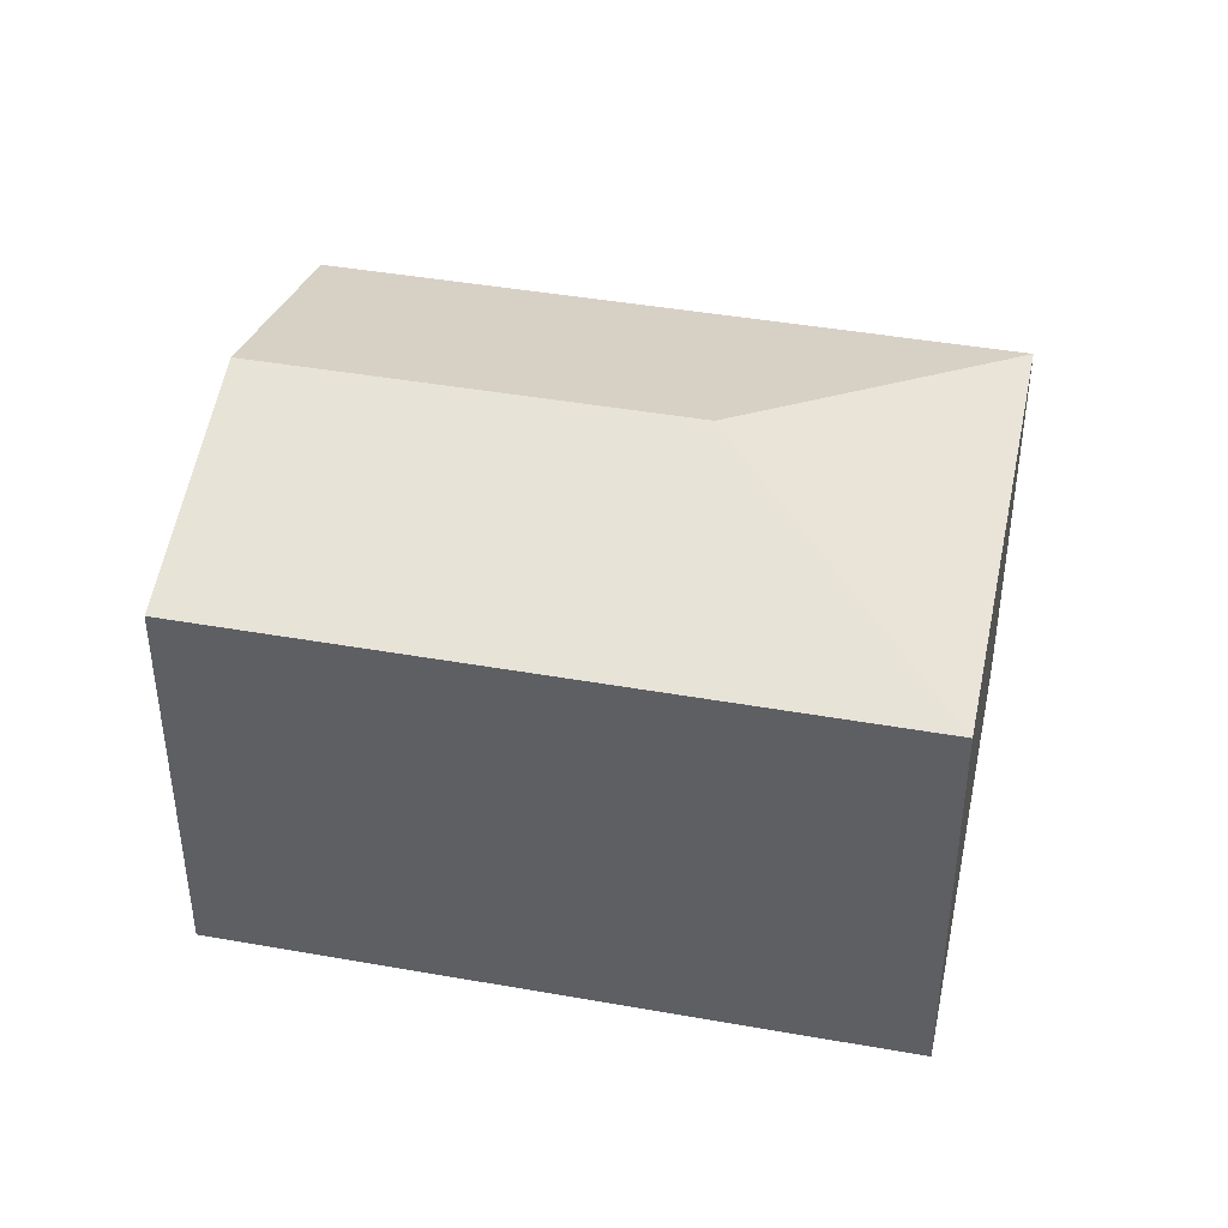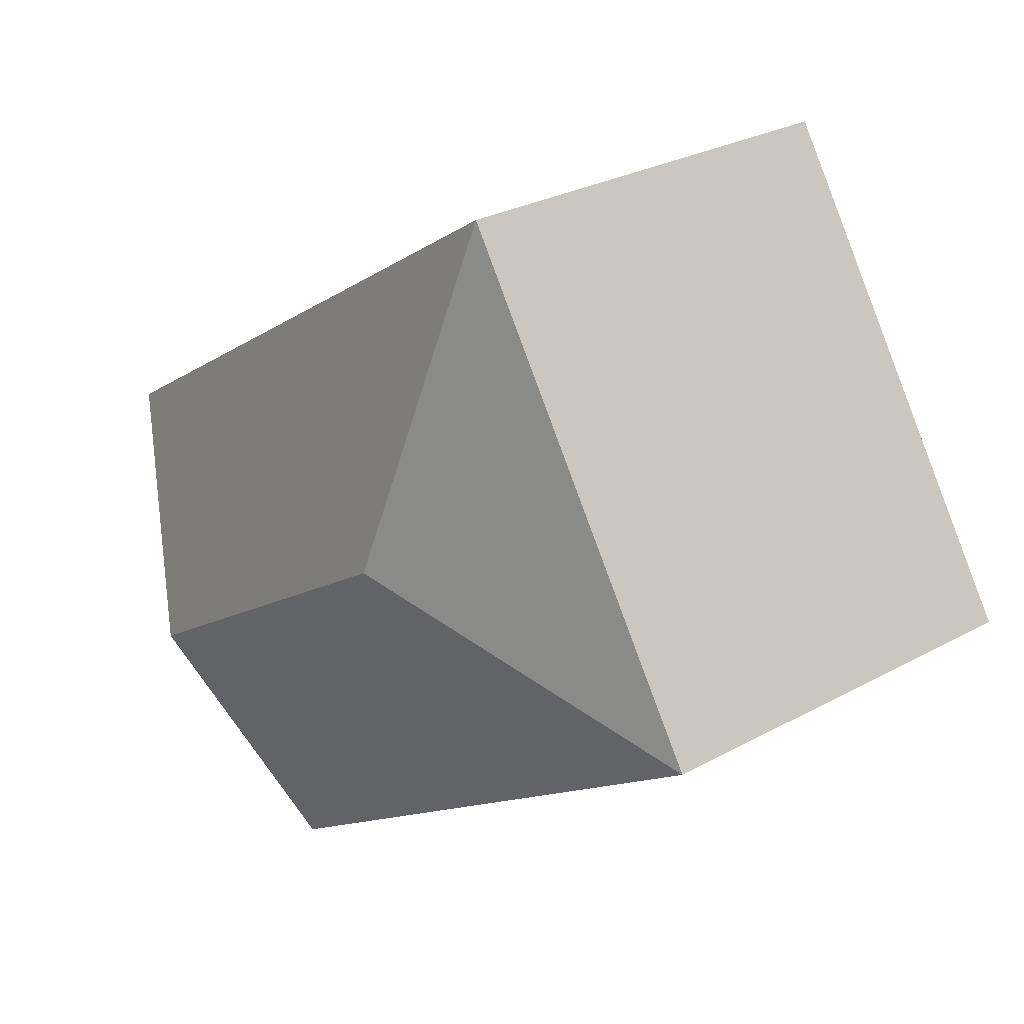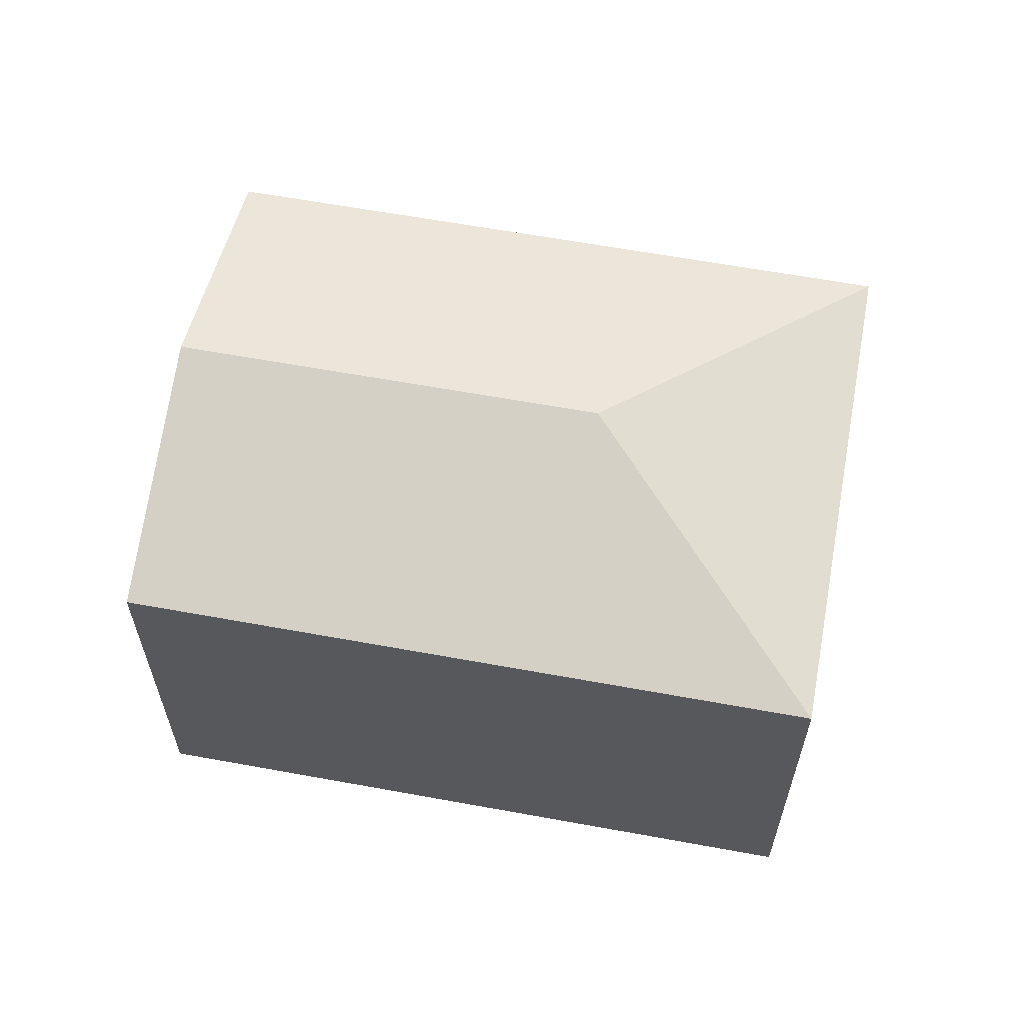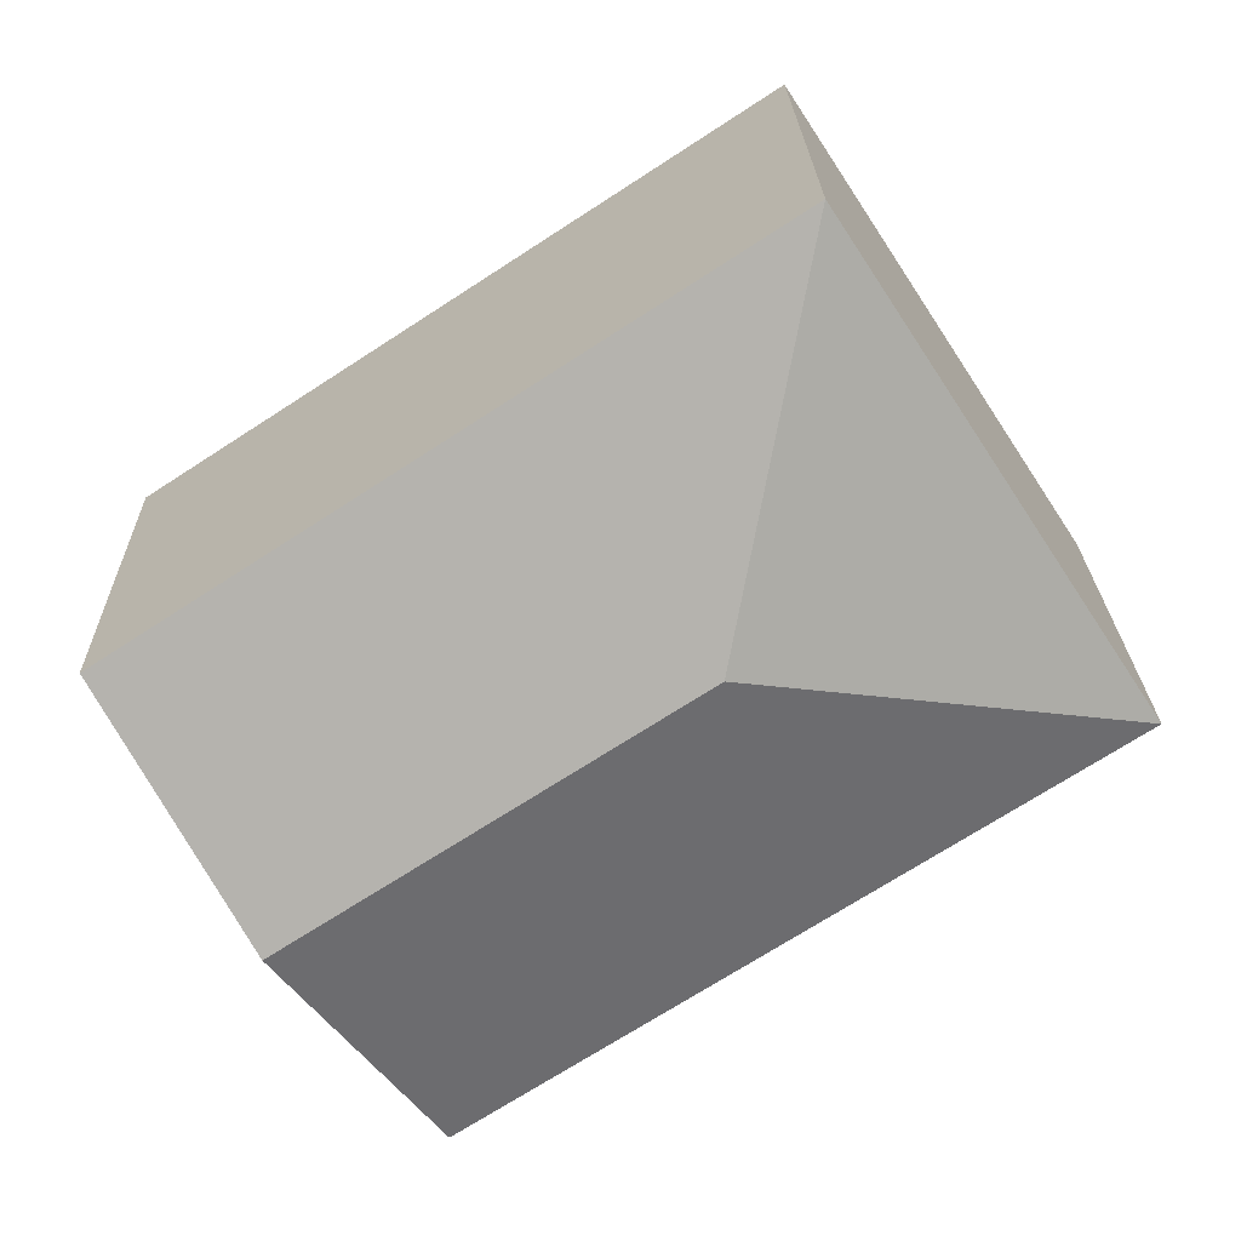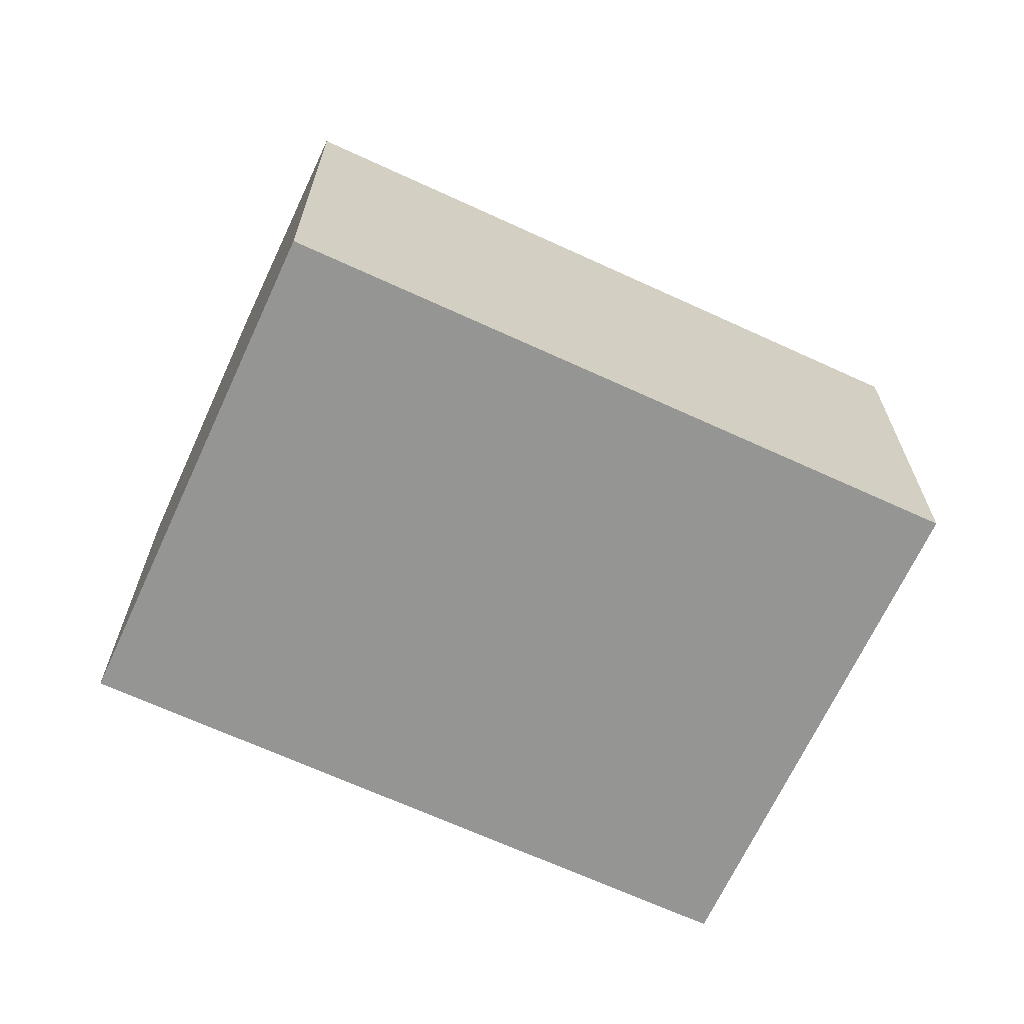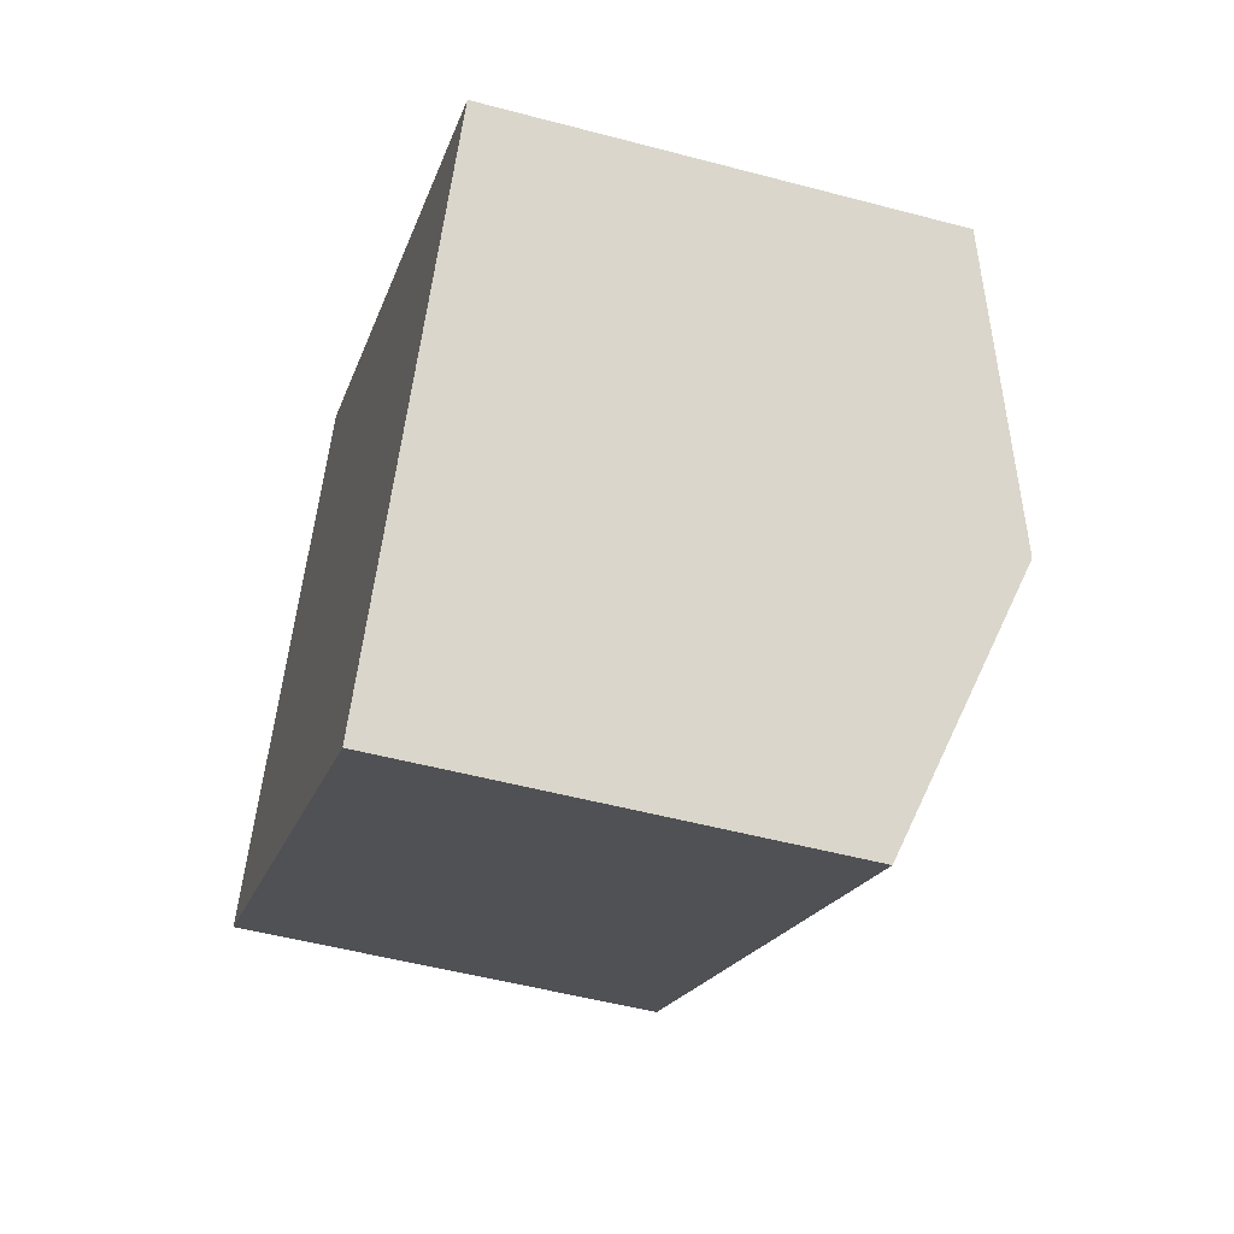
<metadata>
{"format":"obj","ext":"obj","renderer":"f3d","projection":"perspective","resolution":1024,"background":"white","views":[{"elev":42.7,"azim":-134.9,"up":"+Y"},{"elev":28.2,"azim":-129.7,"up":"+Z"},{"elev":62.0,"azim":-136.3,"up":"+Y"},{"elev":22.3,"azim":178.7,"up":"+Z"},{"elev":-67.3,"azim":-171.6,"up":"+Y"},{"elev":-51.0,"azim":73.8,"up":"+Z"}]}
</metadata>
<code>
v  9.097 4.299 0.558
v  3.767 5.129 0.79
v  2.977 4.299 4.557
v  7.609 5.129 -1.721
v  0 4.299 2.632e-16
v  6.12 4.299 -3.999
v  6.12 2.449e-16 -3.999
v  0 0 0
v  2.977 -2.79e-16 4.557
v  9.097 -3.417e-17 0.558
v  7.609 1.054e-16 -1.721
g defaultobject
f 1 2 3
f 2 1 4
f 2 5 3
f 6 2 4
f 2 6 5
f 7 5 6
f 5 7 8
f 8 3 5
f 3 8 9
f 9 1 3
f 1 9 10
f 4 7 6
f 7 4 1
f 7 1 11
f 11 1 10
f 11 8 7
f 8 11 9
f 9 11 10

</code>
